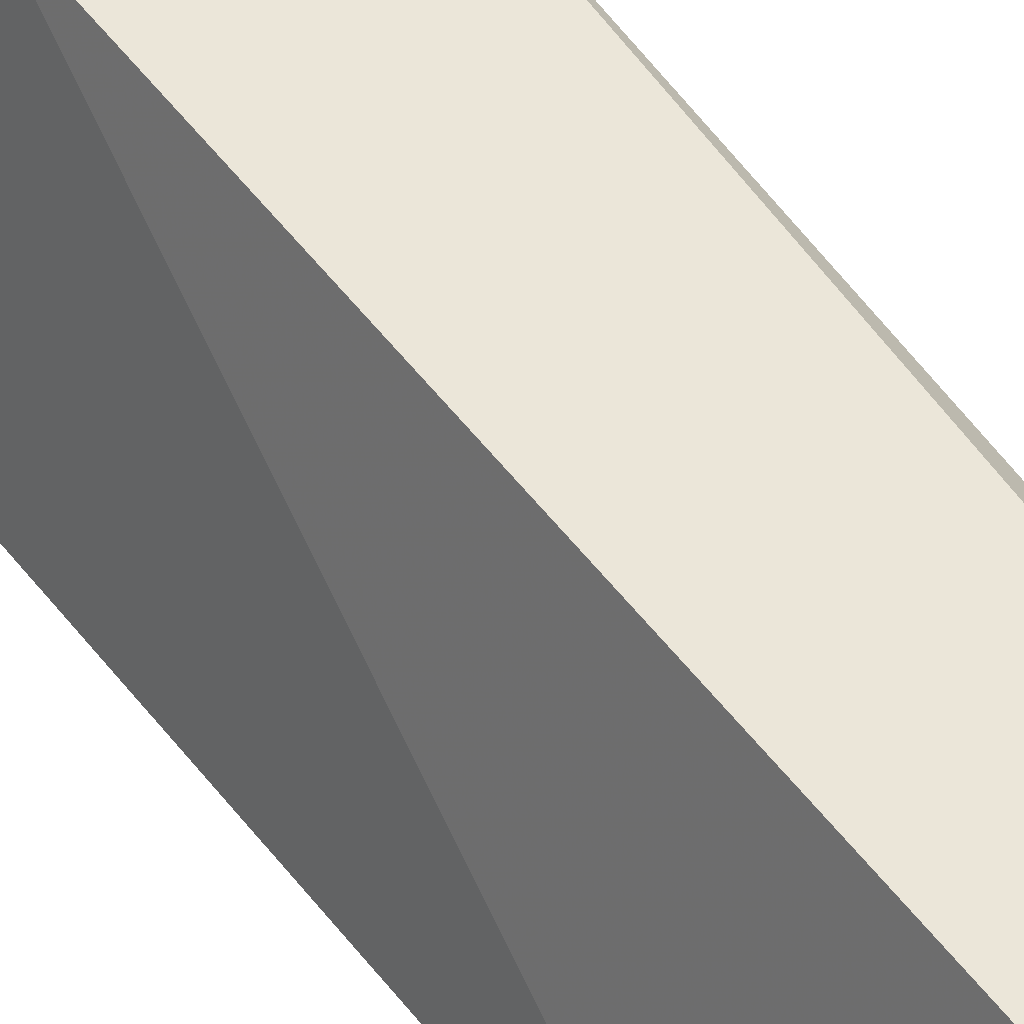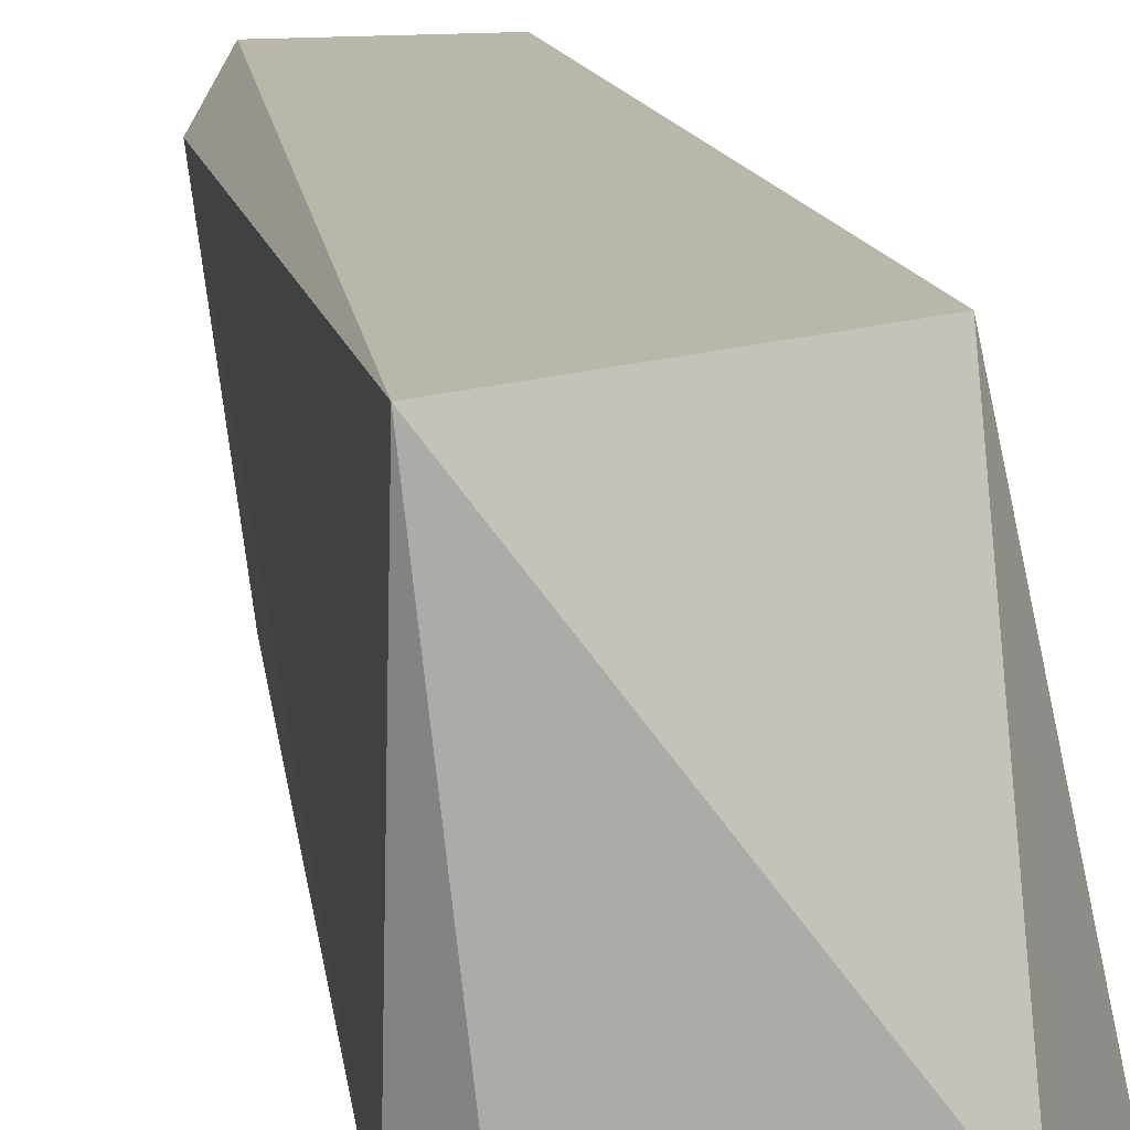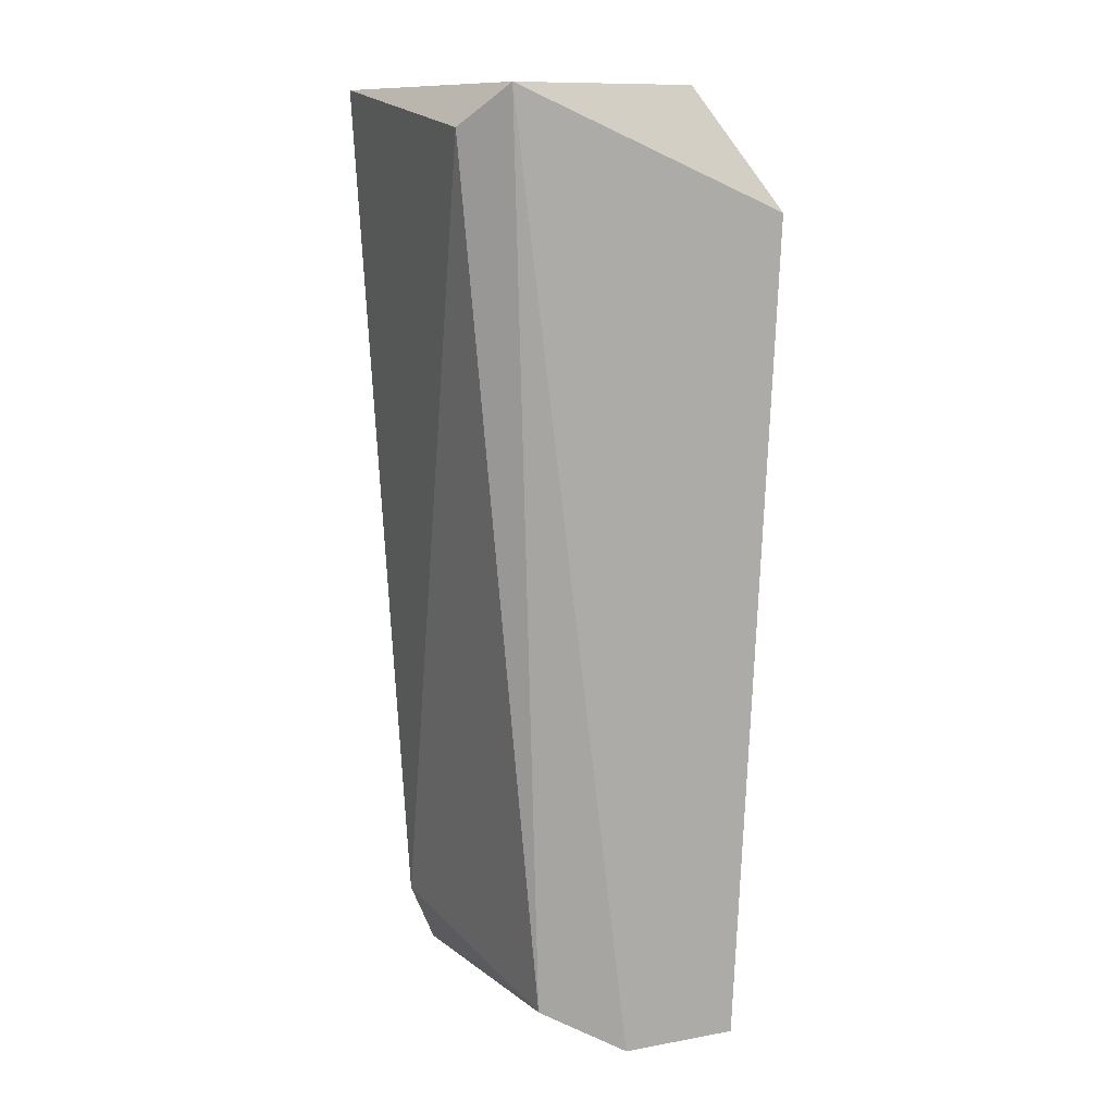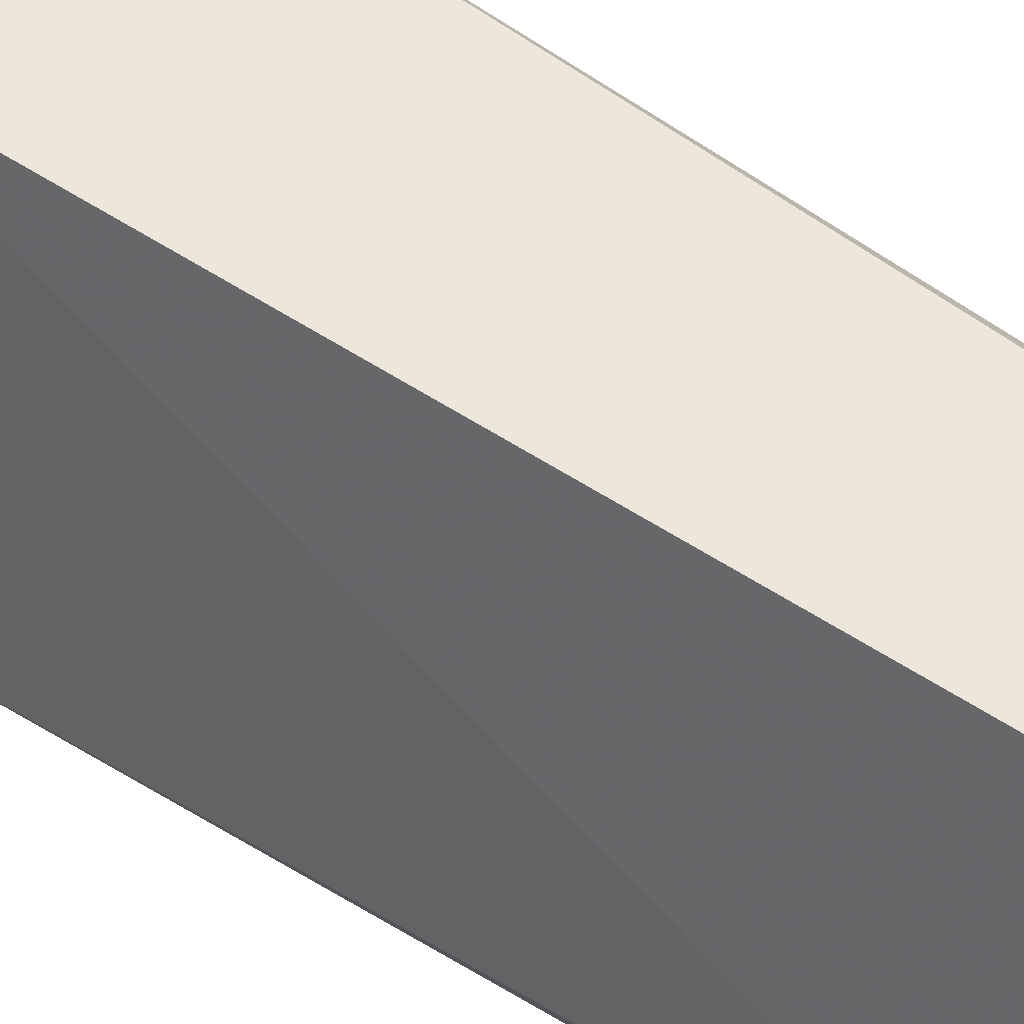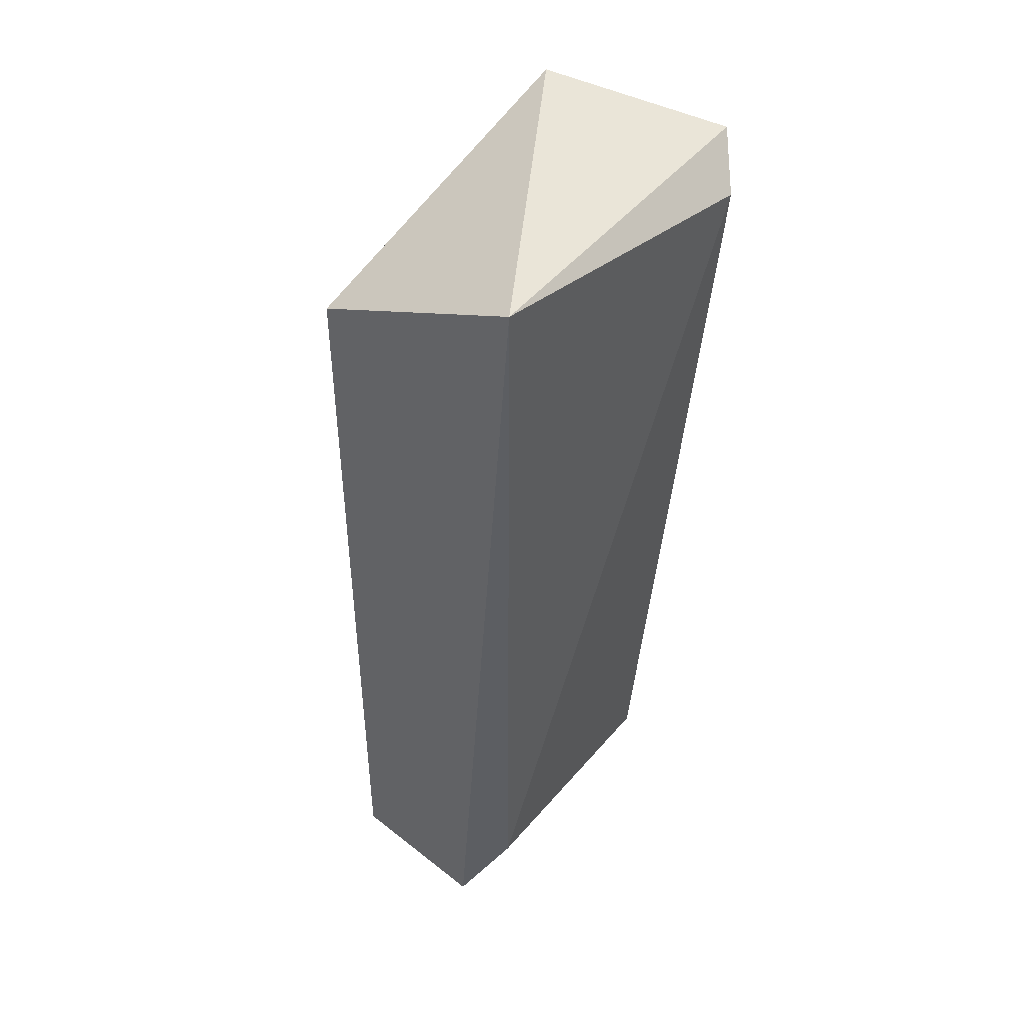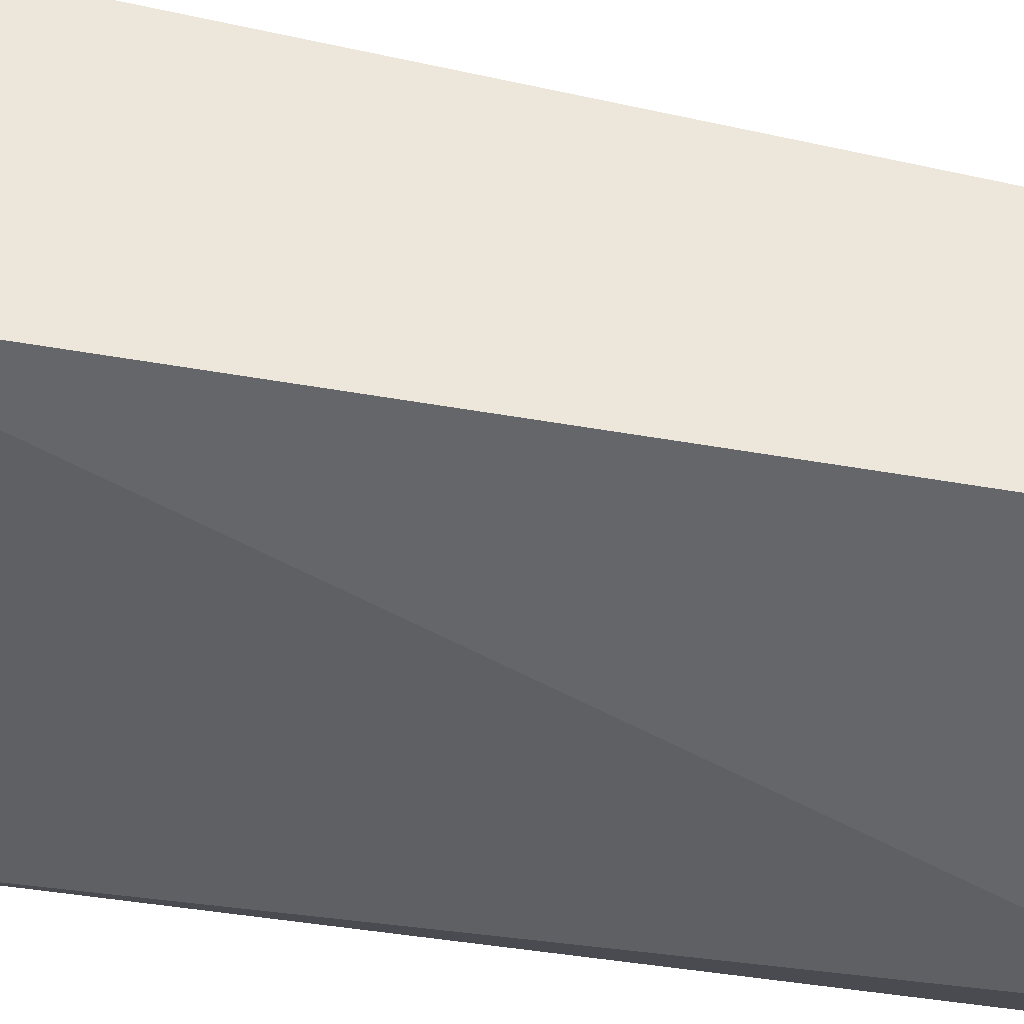
<metadata>
{"format":"obj","ext":"obj","renderer":"f3d","projection":"perspective","resolution":1024,"background":"white","views":[{"elev":47.4,"azim":146.2,"up":"+Y"},{"elev":13.8,"azim":-11.8,"up":"+Y"},{"elev":11.9,"azim":-23.1,"up":"+Z"},{"elev":52.6,"azim":125.9,"up":"+Y"},{"elev":45.1,"azim":-137.8,"up":"+Z"},{"elev":53.0,"azim":100.8,"up":"+Y"}]}
</metadata>
<code>
v -0.04185 -0.02368 0.01209
v -0.04272 -0.02412 0.001586
v -0.04141 -0.02412 0.001586
v -0.04185 -0.02018 0.001586
v -0.04447 -0.02018 0.01209
v -0.04403 -0.02412 0.01209
v -0.04403 -0.02062 0.002462
v -0.04185 -0.02018 0.01078
v -0.04097 -0.02412 0.01078
v -0.04447 -0.02368 0.01165
v -0.04097 -0.02324 0.002462
v -0.0436 -0.02368 0.002024
v -0.0436 -0.02018 0.001586
f 4 8 11
f 7 5 13
f 5 4 13
f 4 2 13
f 10 7 12
f 2 12 13
f 6 10 12
f 2 6 12
f 8 9 11
f 9 3 11
f 3 4 11
f 5 1 8
f 6 5 10
f 5 7 10
f 3 2 4
f 2 3 6
f 1 5 6
f 12 7 13
f 1 6 9
f 6 3 9
f 8 1 9
f 4 5 8

</code>
